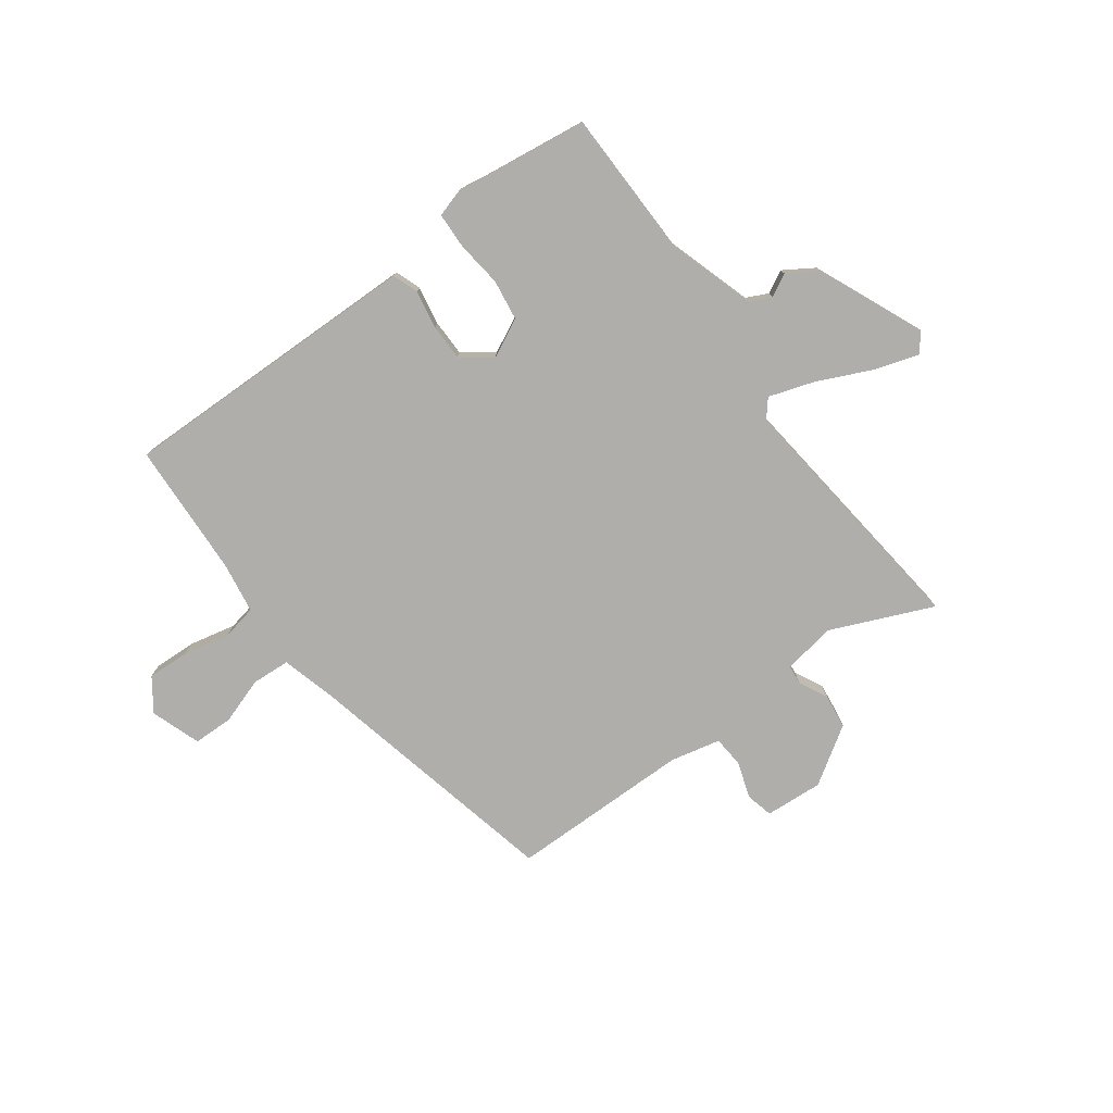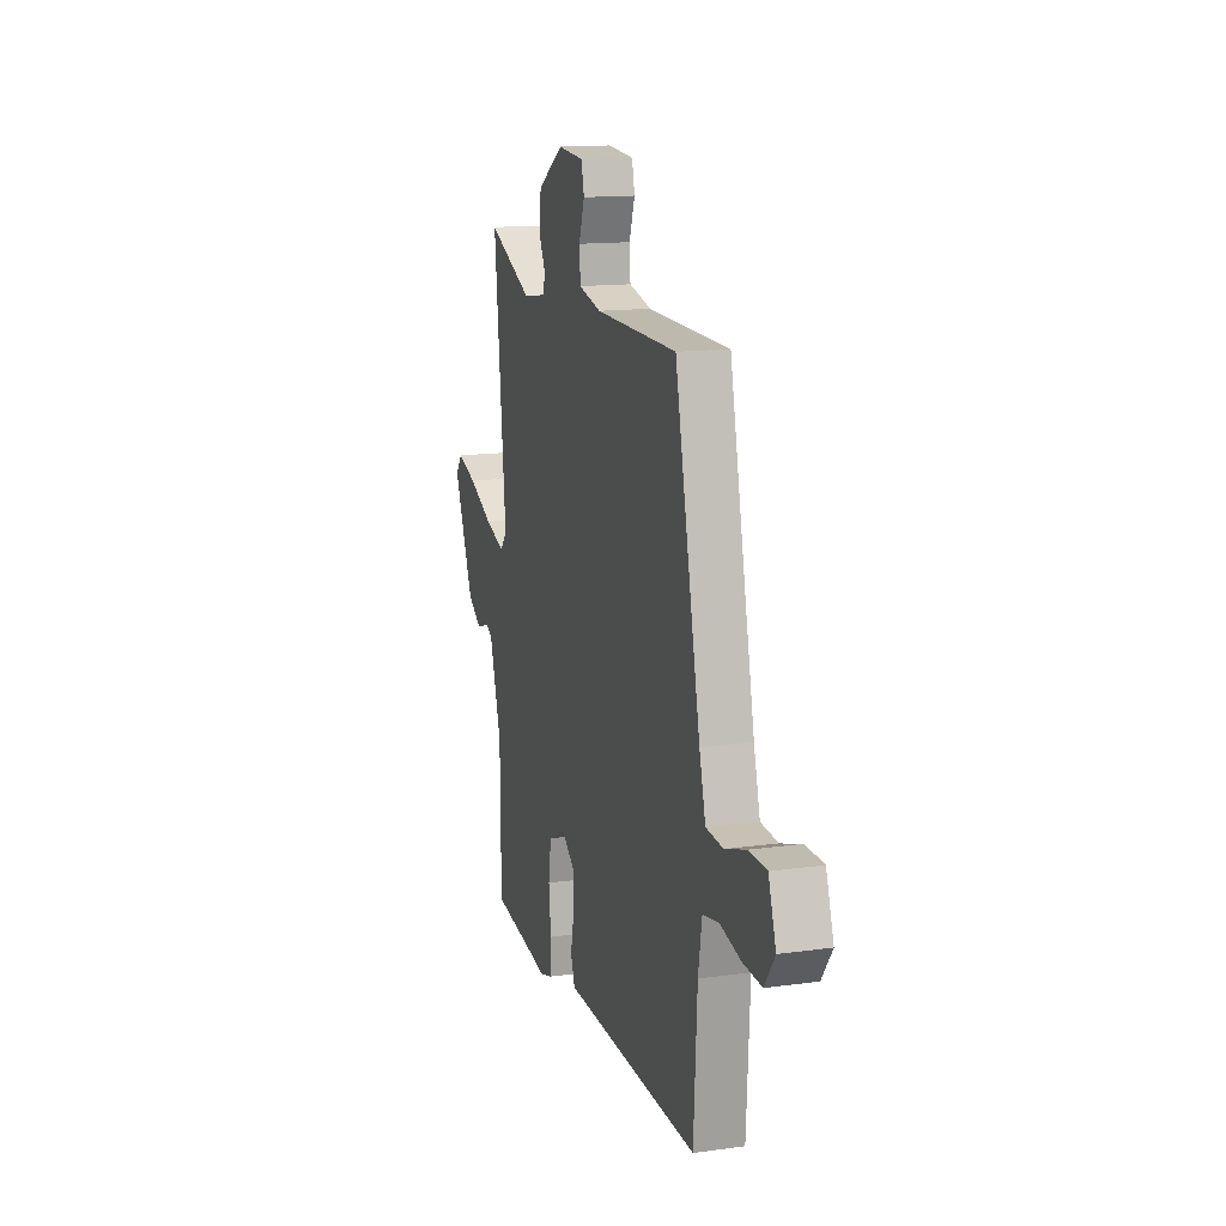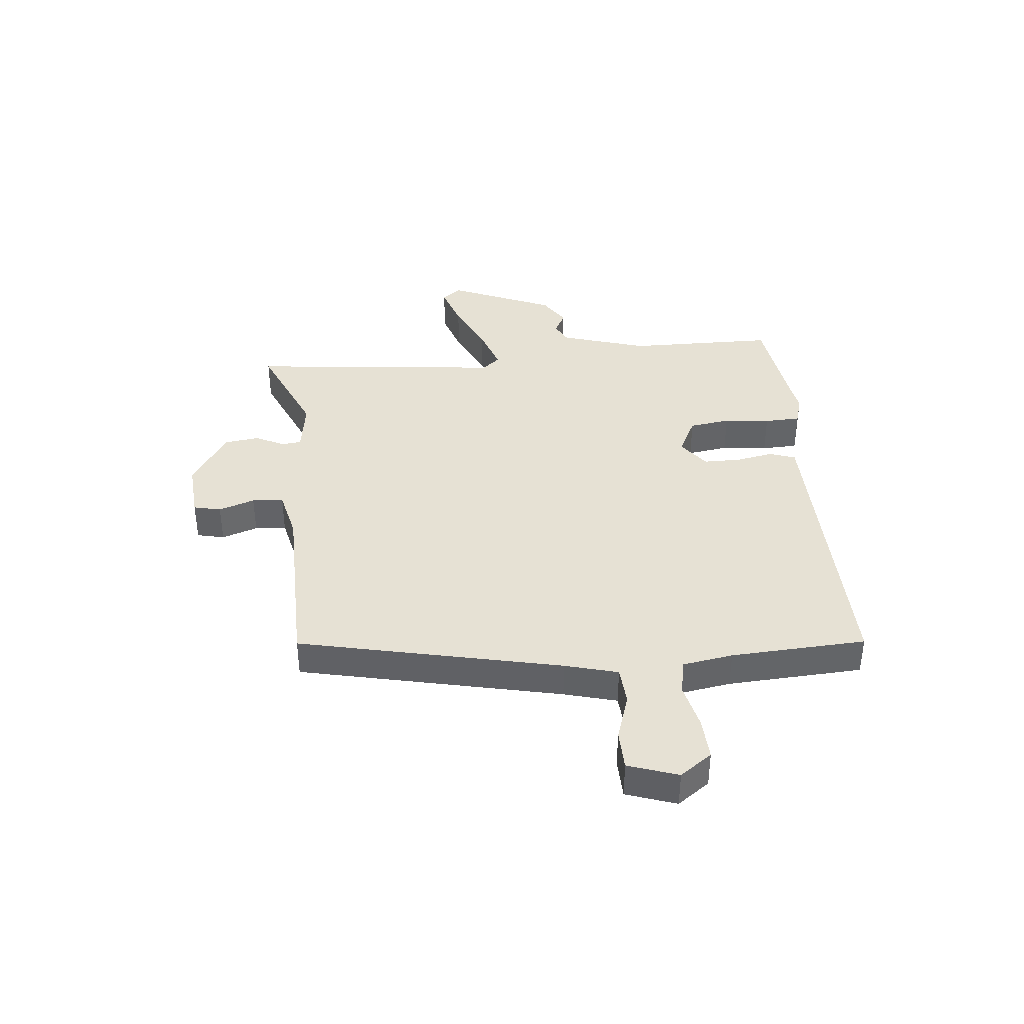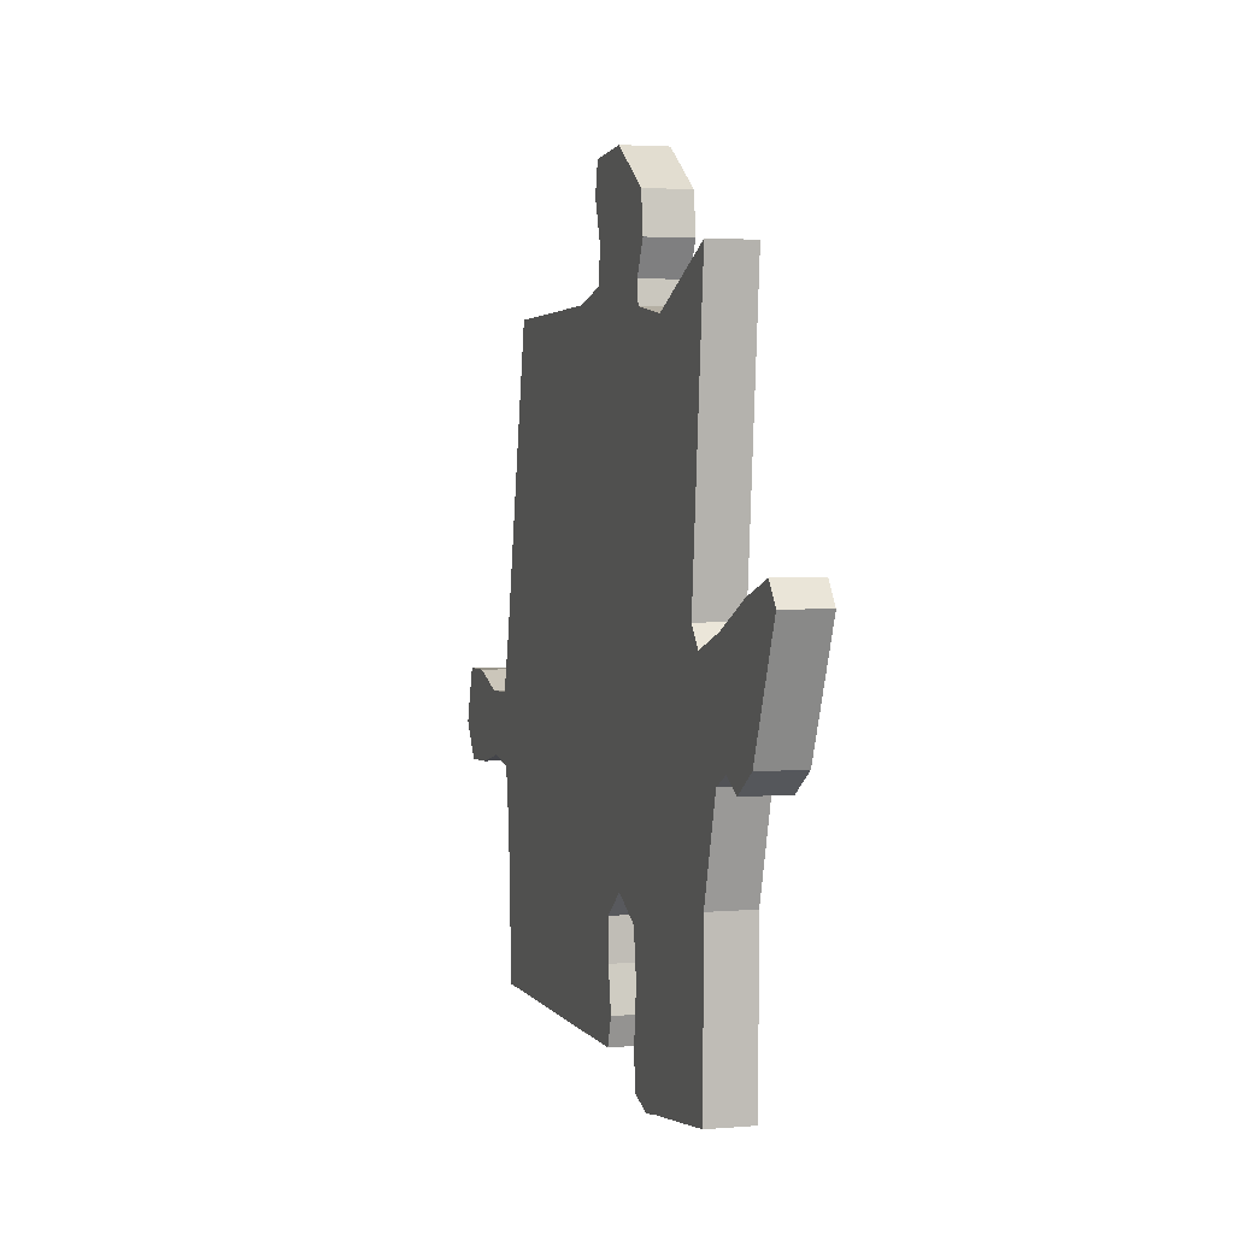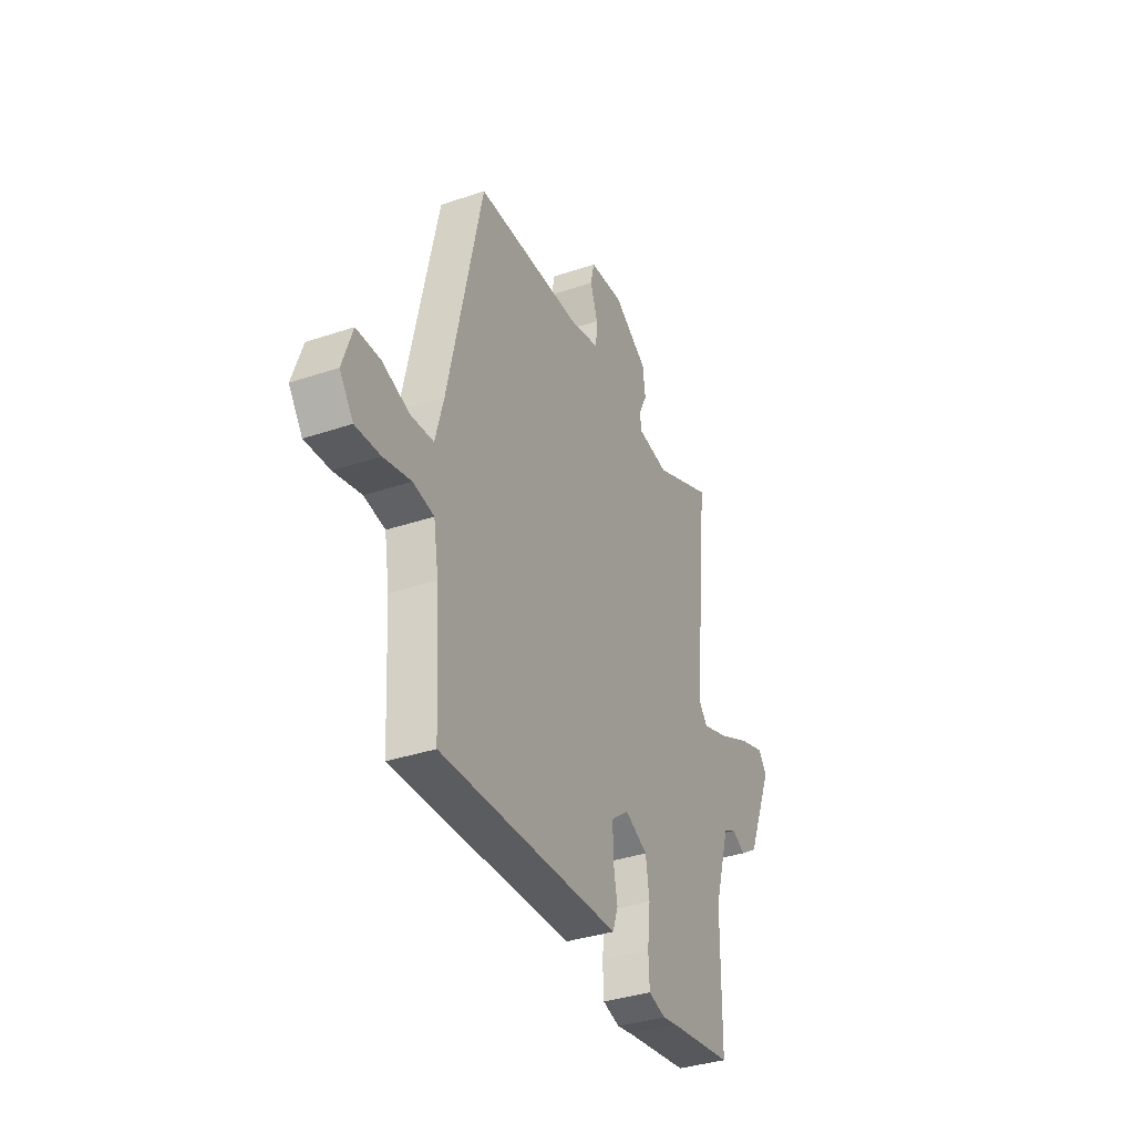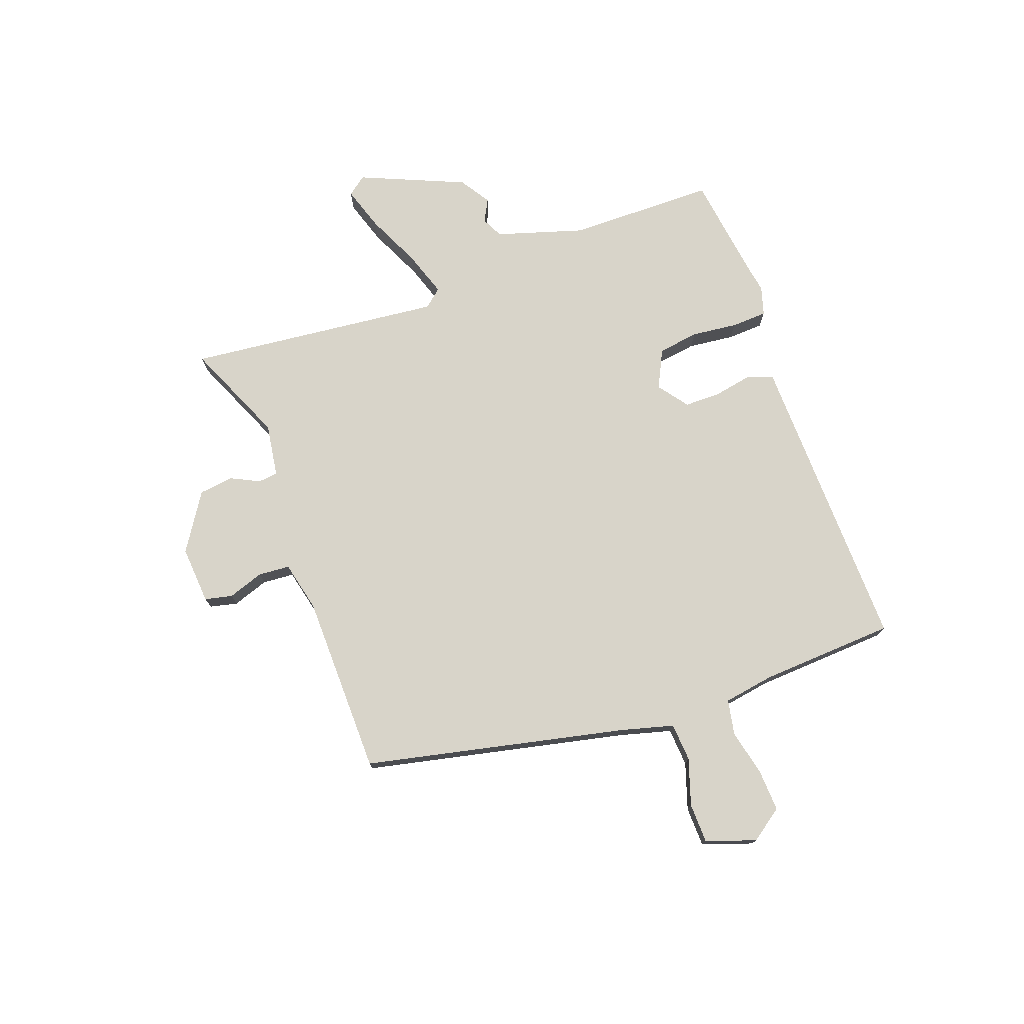
<metadata>
{"format":"obj","ext":"obj","renderer":"f3d","projection":"perspective","resolution":1024,"background":"white","views":[{"elev":-77.6,"azim":-143.2,"up":"+Y"},{"elev":14.4,"azim":73.2,"up":"+Z"},{"elev":39.1,"azim":84.7,"up":"+Y"},{"elev":3.3,"azim":-106.0,"up":"+Z"},{"elev":-35.8,"azim":114.0,"up":"+Z"},{"elev":75.4,"azim":70.2,"up":"+Y"}]}
</metadata>
<code>
v -0.324 0.07 -0.525
v -0.516 0.07 -0.498
v -0.518 0.07 -0.235
v -0.565 0.07 -0.08
v -0.603 0.07 -0.061
v -0.643 0.07 -0.082
v -0.697 0.07 -0.047
v -0.776 0.07 0.14
v -0.75 0.07 0.174
v -0.671 0.07 0.148
v -0.575 0.07 0.103
v -0.495 0.07 0.076
v -0.468 0.07 0.108
v -0.515 0.07 0.564
v -0.336 0.07 0.485
v -0.241 0.07 0.499
v -0.237 0.07 0.534
v -0.262 0.07 0.585
v -0.254 0.07 0.647
v -0.152 0.07 0.712
v -0.049 0.07 0.704
v -0.038 0.07 0.655
v -0.06 0.07 0.591
v -0.056 0.07 0.535
v 0.033 0.07 0.514
v 0.356 0.07 0.509
v 0.457 0.07 0.042
v 0.482 0.07 -0.052
v 0.55 0.07 -0.057
v 0.633 0.07 -0.03
v 0.704 0.07 -0.032
v 0.734 0.07 -0.121
v 0.693 0.07 -0.178
v 0.618 0.07 -0.174
v 0.536 0.07 -0.155
v 0.473 0.07 -0.167
v 0.458 0.07 -0.257
v 0.444 0.07 -0.498
v -0.01 0.07 -0.487
v -0.098 0.07 -0.485
v -0.114 0.07 -0.439
v -0.101 0.07 -0.371
v -0.101 0.07 -0.306
v -0.154 0.07 -0.266
v -0.222 0.07 -0.299
v -0.233 0.07 -0.372
v -0.224 0.07 -0.454
v -0.227 0.07 -0.518
v -0.279 0.07 -0.533
v -0.324 0 -0.525
v -0.516 0 -0.498
v -0.518 0 -0.235
v -0.565 0 -0.08
v -0.603 0 -0.061
v -0.643 0 -0.082
v -0.697 0 -0.047
v -0.776 0 0.14
v -0.75 0 0.174
v -0.671 0 0.148
v -0.575 0 0.103
v -0.495 0 0.076
v -0.468 0 0.108
v -0.515 0 0.564
v -0.336 0 0.485
v -0.241 0 0.499
v -0.237 0 0.534
v -0.262 0 0.585
v -0.254 0 0.647
v -0.152 0 0.712
v -0.049 0 0.704
v -0.038 0 0.655
v -0.06 0 0.591
v -0.056 0 0.535
v 0.033 0 0.514
v 0.356 0 0.509
v 0.457 0 0.042
v 0.482 0 -0.052
v 0.55 0 -0.057
v 0.633 0 -0.03
v 0.704 0 -0.032
v 0.734 0 -0.121
v 0.693 0 -0.178
v 0.618 0 -0.174
v 0.536 0 -0.155
v 0.473 0 -0.167
v 0.458 0 -0.257
v 0.444 0 -0.498
v -0.01 0 -0.487
v -0.098 0 -0.485
v -0.114 0 -0.439
v -0.101 0 -0.371
v -0.101 0 -0.306
v -0.154 0 -0.266
v -0.222 0 -0.299
v -0.233 0 -0.372
v -0.224 0 -0.454
v -0.227 0 -0.518
v -0.279 0 -0.533
f 46 47 48 49
f 45 46 49 1
f 39 40 41 42
f 37 38 39 42
f 36 37 42 43
f 32 33 34 35
f 30 31 32 35
f 29 30 35 36
f 28 29 36 43
f 25 26 27
f 24 25 27 28
f 20 21 22 23
f 20 23 24
f 17 18 19 20
f 16 17 20 24
f 13 14 15
f 13 15 16
f 8 9 10 11
f 8 11 12
f 5 6 7 8
f 4 5 8 12
f 3 4 12 13
f 45 1 2 3
f 44 45 3 13
f 24 28 43 44
f 13 16 24 44
f 98 97 96 95
f 50 98 95 94
f 91 90 89 88
f 91 88 87 86
f 92 91 86 85
f 84 83 82 81
f 84 81 80 79
f 85 84 79 78
f 92 85 78 77
f 76 75 74
f 77 76 74 73
f 72 71 70 69
f 73 72 69
f 69 68 67 66
f 73 69 66 65
f 64 63 62
f 65 64 62
f 60 59 58 57
f 61 60 57
f 57 56 55 54
f 61 57 54 53
f 62 61 53 52
f 52 51 50 94
f 62 52 94 93
f 93 92 77 73
f 93 73 65 62
f 1 50 51 2
f 2 51 52 3
f 3 52 53 4
f 4 53 54 5
f 5 54 55 6
f 6 55 56 7
f 7 56 57 8
f 8 57 58 9
f 9 58 59 10
f 10 59 60 11
f 11 60 61 12
f 12 61 62 13
f 13 62 63 14
f 14 63 64 15
f 15 64 65 16
f 16 65 66 17
f 17 66 67 18
f 18 67 68 19
f 19 68 69 20
f 20 69 70 21
f 21 70 71 22
f 22 71 72 23
f 23 72 73 24
f 24 73 74 25
f 25 74 75 26
f 26 75 76 27
f 27 76 77 28
f 28 77 78 29
f 29 78 79 30
f 30 79 80 31
f 31 80 81 32
f 32 81 82 33
f 33 82 83 34
f 34 83 84 35
f 35 84 85 36
f 36 85 86 37
f 37 86 87 38
f 38 87 88 39
f 39 88 89 40
f 40 89 90 41
f 41 90 91 42
f 42 91 92 43
f 43 92 93 44
f 44 93 94 45
f 45 94 95 46
f 46 95 96 47
f 47 96 97 48
f 48 97 98 49
f 49 98 50 1

</code>
